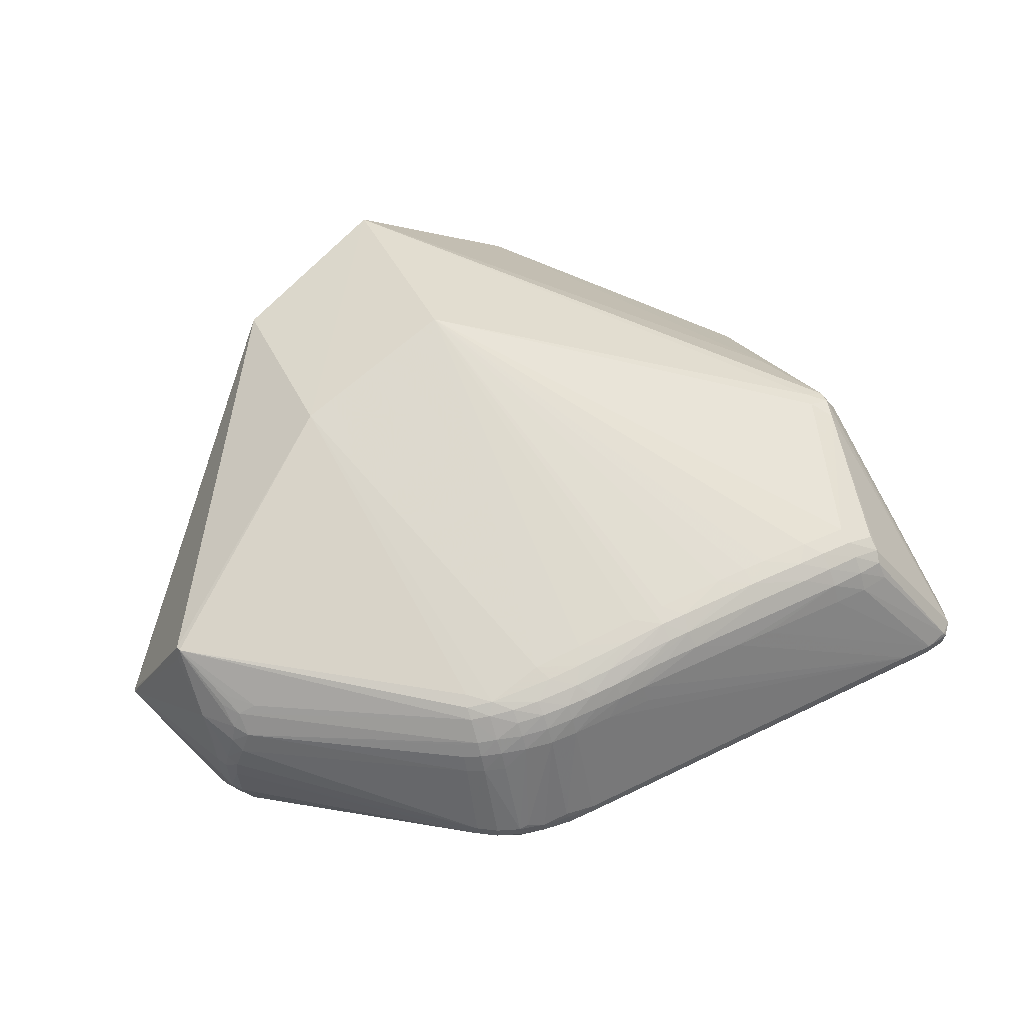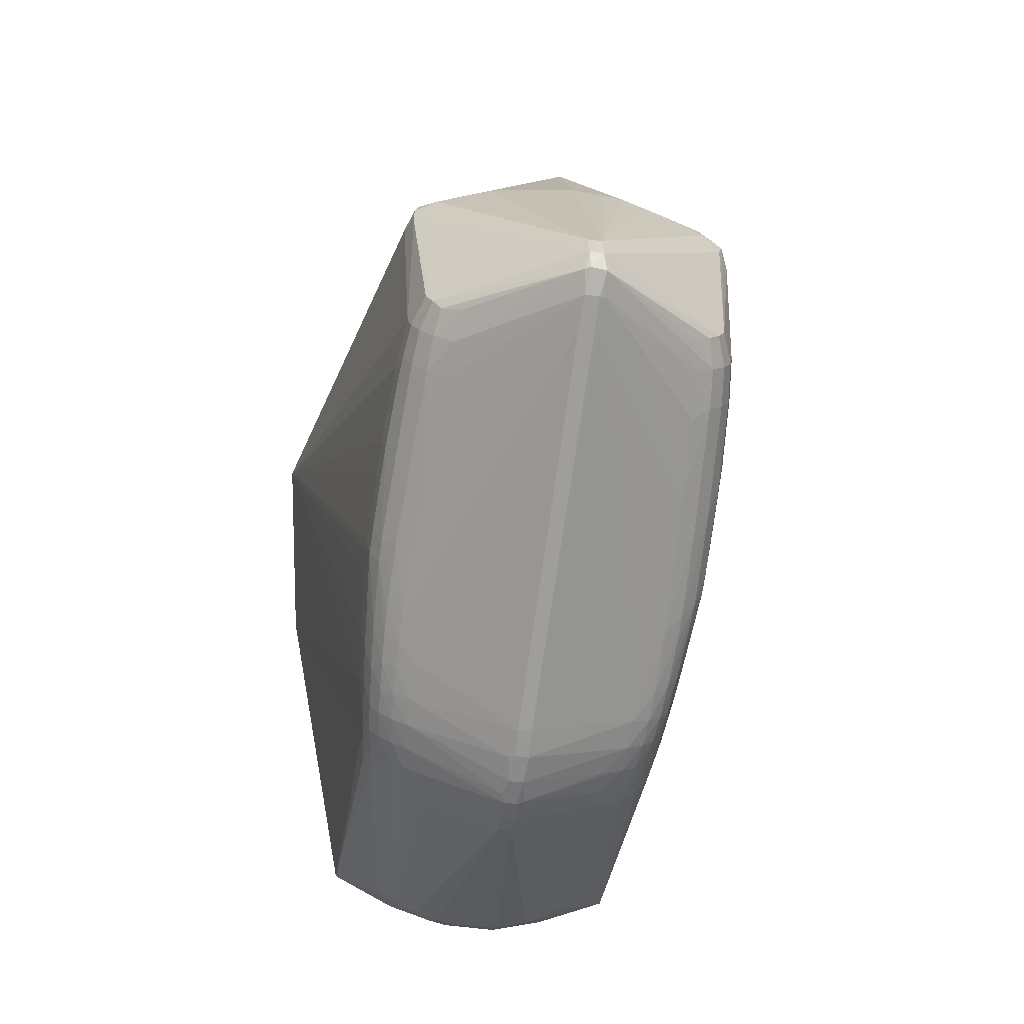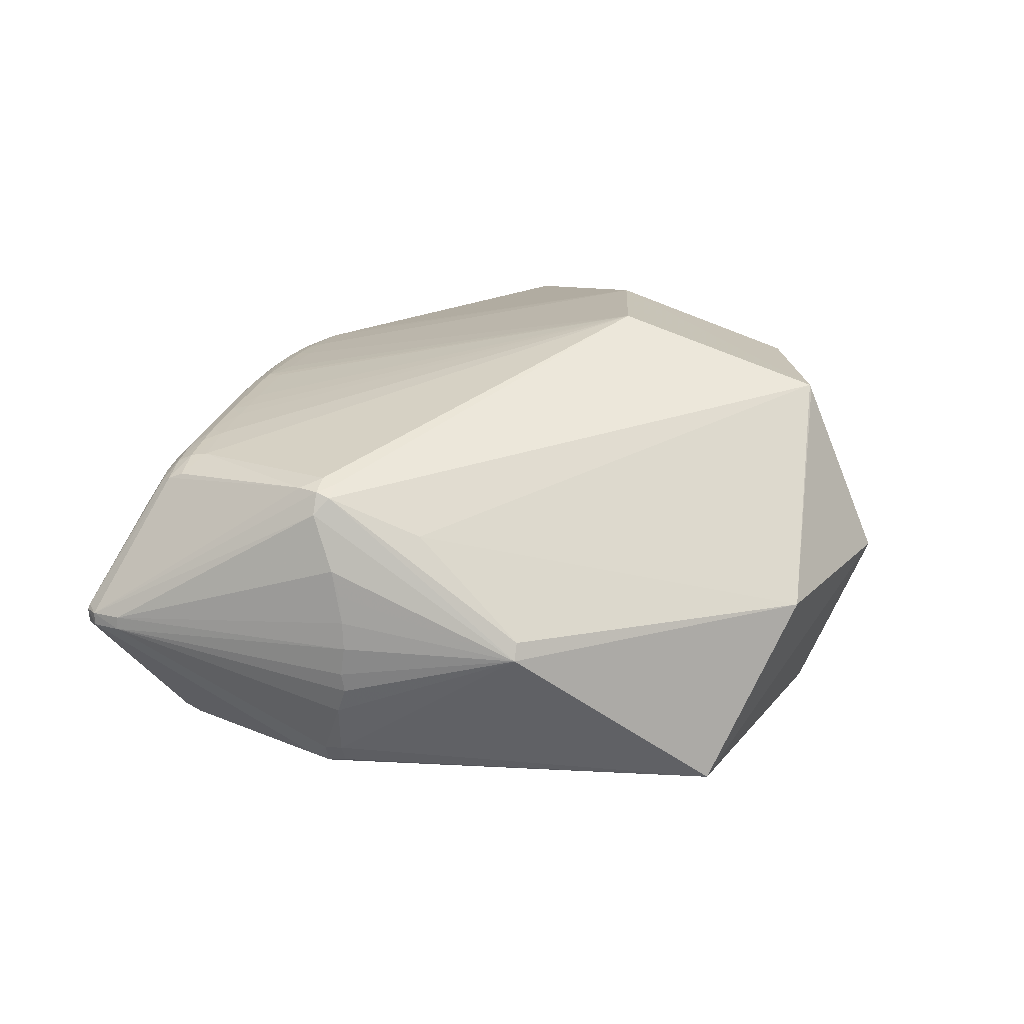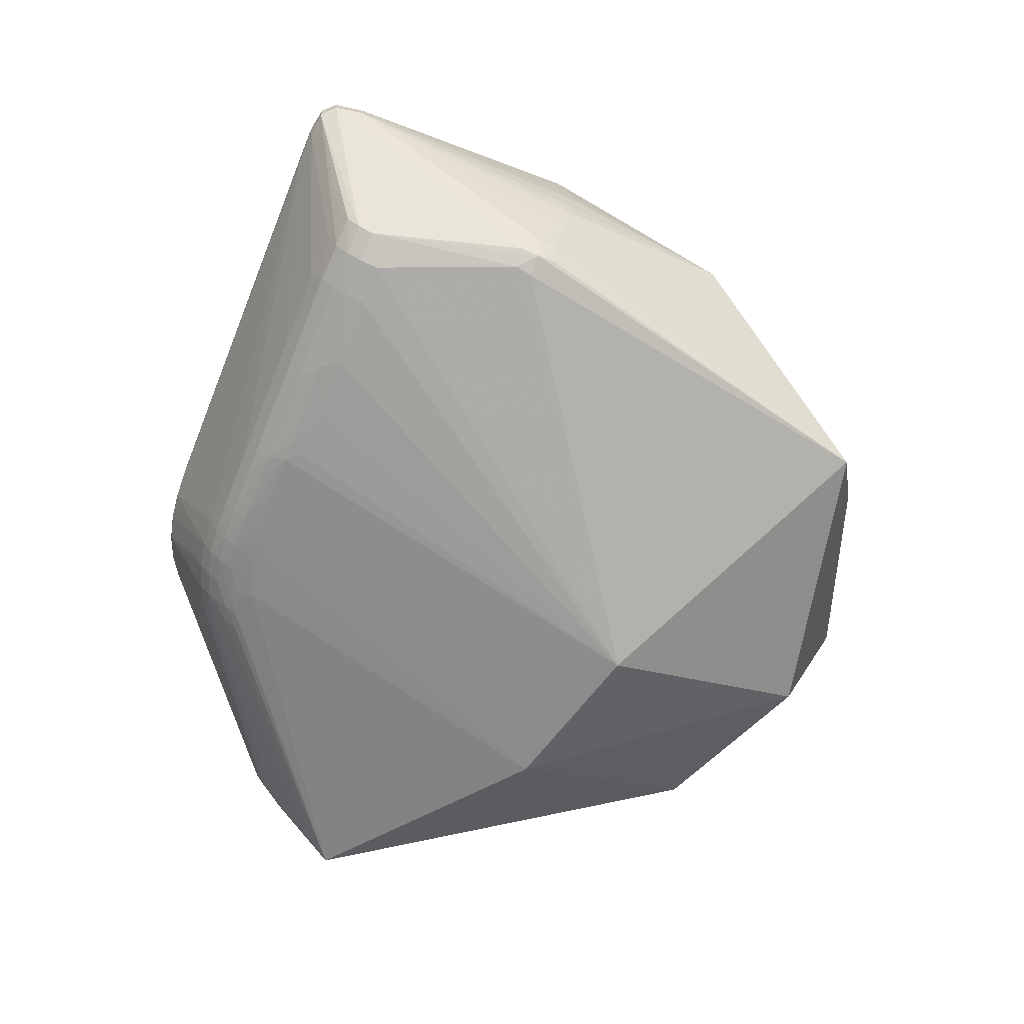
<metadata>
{"format":"obj","ext":"obj","renderer":"f3d","projection":"perspective","resolution":1024,"background":"white","views":[{"elev":58.2,"azim":-10.9,"up":"+Z"},{"elev":-54.9,"azim":81.0,"up":"+Y"},{"elev":24.0,"azim":121.2,"up":"+Z"},{"elev":-66.3,"azim":84.0,"up":"+Z"}]}
</metadata>
<code>
v 0.4457 -0.2468 -0.01168
v 0.5043 -0.2263 -0.01037
v -0.05691 -0.3771 -0.01806
v -0.1084 -0.3678 0.00129
v 0.5027 -0.2259 0.01158
v -0.002073 -0.3722 0.007183
v 0.4183 -0.1796 -0.1327
v 0.1131 -0.2917 -0.1219
v -0.01078 -0.3245 -0.1234
v -0.07024 -0.3254 -0.1213
v -0.1129 -0.3179 -0.1146
v 0.3483 -0.2031 -0.1464
v 0.2196 -0.2395 -0.1542
v 0.1292 -0.2655 -0.158
v 0.1007 -0.2735 -0.1583
v 0.05007 -0.2882 -0.1568
v -0.01693 -0.3012 -0.1531
v -0.07505 -0.3031 -0.1457
v 0.3394 -0.1712 -0.1701
v 0.2517 -0.1957 -0.177
v 0.1593 -0.2219 -0.1803
v 0.134 -0.229 -0.1807
v 0.0338 -0.2576 -0.1739
v -0.02518 -0.2712 -0.1685
v -0.08053 -0.2785 -0.163
v 0.4125 -0.1836 0.1413
v 0.4081 -0.1555 0.1568
v 0.107 -0.2973 0.1159
v 0.05865 -0.3107 0.1165
v -0.01237 -0.3282 0.1139
v -0.07136 -0.3295 0.111
v -0.1141 -0.3223 0.104
v 0.3514 -0.2069 0.1467
v 0.09868 -0.2792 0.1519
v 0.04077 -0.2952 0.1492
v -0.0186 -0.3071 0.1445
v -0.07482 -0.3187 0.1263
v 0.3421 -0.1754 0.1715
v 0.2507 -0.2019 0.176
v 0.1624 -0.227 0.1772
v 0.1352 -0.2346 0.1771
v 0.08941 -0.2479 0.1731
v 0.03168 -0.2641 0.1679
v 0.4297 0.0823 0.002694
v 0.4008 0.05802 -0.1611
v 0.4245 0.07477 0.06504
v 0.412 0.01971 -0.1594
v 0.4036 0.01012 0.1744
v -0.2182 0.09225 -0.2387
v -0.2713 0.2876 -0.164
v -0.2708 0.2818 0.1832
v -0.4017 -0.2015 -0.09546
v -0.3957 -0.2307 -0.02061
v -0.3658 -0.213 -0.1184
v -0.3792 -0.233 -0.07057
v -0.3748 -0.2478 -0.03752
v -0.3765 -0.2482 0.009492
v -0.3765 -0.2086 0.1127
v -0.4178 -0.1463 0.1534
v -0.415 -0.1514 0.1553
v 0.4011 0.04823 0.1693
v -0.1246 0.4813 0.009713
v 0.4812 -0.238 -0.006779
v 0.4803 -0.2356 -0.01215
v 0.407 -0.2591 -0.007722
v -0.02212 -0.3745 -0.01802
v 0.001468 -0.3731 -0.01421
v -0.02951 -0.3779 -0.01275
v -0.05951 -0.379 -0.01114
v -0.0855 -0.3751 0.00154
v -0.08579 -0.375 -0.01307
v -0.1098 -0.3672 -0.01308
v -0.1307 -0.3578 0.0005126
v 0.5108 -0.1797 -0.005395
v 0.5139 -0.2099 -0.006
v 0.03233 -0.3658 -0.01201
v 0.4461 -0.2483 0.009035
v 0.4811 -0.2382 0.007642
v 0.506 -0.2264 0.006172
v 0.1555 -0.3309 0.003852
v 0.001408 -0.3734 0.0002771
v -0.0295 -0.3782 0.001825
v -0.04923 -0.3773 0.007454
v -0.05929 -0.3792 0.003513
v 0.5098 -0.1785 0.008989
v 0.5137 -0.2102 0.008363
v 0.03063 -0.3664 0.002445
v 0.4217 -0.1921 -0.115
v 0.4146 -0.166 -0.1444
v 0.4098 -0.1499 -0.1524
v 0.02188 -0.3174 -0.124
v -0.03906 -0.3368 -0.1017
v -0.06799 -0.3363 -0.1009
v -0.04147 -0.3266 -0.1228
v -0.09237 -0.3328 -0.09899
v -0.112 -0.3276 -0.0959
v -0.09401 -0.3224 -0.1183
v 0.3914 -0.2012 -0.123
v 0.3422 -0.2167 -0.1283
v 0.3884 -0.1897 -0.1424
v 0.2606 -0.2404 -0.1332
v 0.1149 -0.2816 -0.1417
v 0.05051 -0.2999 -0.1424
v 0.01637 -0.3089 -0.1416
v -0.01356 -0.3138 -0.1405
v 0.01305 -0.2966 -0.1552
v -0.04422 -0.3153 -0.1387
v -0.07256 -0.3145 -0.1355
v -0.04728 -0.3031 -0.1497
v -0.0957 -0.3121 -0.1317
v -0.1139 -0.3081 -0.1275
v -0.0999 -0.2913 -0.151
v 0.3846 -0.1759 -0.156
v 0.3448 -0.1884 -0.1604
v 0.38 -0.1593 -0.1647
v 0.2315 -0.2201 -0.1682
v 0.1325 -0.2482 -0.1719
v 0.0966 -0.2587 -0.1703
v 0.05052 -0.2721 -0.1677
v 0.07802 -0.2456 -0.1768
v 0.008879 -0.2816 -0.165
v -0.02086 -0.2868 -0.162
v 0.004221 -0.265 -0.1714
v -0.05066 -0.2899 -0.1585
v -0.07764 -0.2914 -0.1552
v -0.05431 -0.2758 -0.1658
v -0.1014 -0.2784 -0.1597
v 0.3749 -0.1412 -0.1684
v 0.3334 -0.1528 -0.174
v 0.2609 -0.1731 -0.1801
v 0.1966 -0.1909 -0.1827
v 0.1429 -0.2067 -0.1842
v 0.05846 -0.2308 -0.1795
v 0.02858 -0.2391 -0.1775
v -0.0008669 -0.247 -0.1752
v -0.0513 -0.2579 -0.1711
v 0.4195 -0.1941 0.1225
v 0.4125 -0.1708 0.15
v 0.3551 0.1377 0.1257
v 0.0171 -0.322 0.1152
v -0.06899 -0.3392 0.09062
v -0.04293 -0.3301 0.1126
v -0.1125 -0.3315 0.08507
v -0.09286 -0.3368 0.08814
v -0.09475 -0.3271 0.108
v 0.3547 -0.2178 0.126
v 0.3902 -0.207 0.1245
v 0.3866 -0.1951 0.1445
v 0.2621 -0.2443 0.1308
v 0.2234 -0.2551 0.1328
v 0.2253 -0.2431 0.1506
v 0.171 -0.2584 0.1525
v 0.1019 -0.2898 0.1357
v 0.1376 -0.2795 0.135
v 0.1325 -0.2694 0.1525
v 0.04388 -0.3056 0.1344
v 0.07386 -0.2978 0.1353
v 0.07067 -0.2872 0.1508
v -0.01531 -0.3183 0.1307
v 0.01424 -0.3126 0.133
v 0.01101 -0.3019 0.1471
v -0.04558 -0.3205 0.1279
v -0.04856 -0.3095 0.1407
v -0.1155 -0.3128 0.1175
v -0.09676 -0.3167 0.1225
v 0.347 -0.1922 0.162
v 0.3823 -0.1805 0.1589
v 0.3776 -0.1645 0.1675
v 0.3123 -0.1846 0.1733
v 0.2546 -0.2193 0.1649
v 0.3147 -0.2022 0.1629
v 0.2161 -0.2117 0.1765
v 0.1402 -0.2516 0.1669
v 0.1634 -0.2452 0.1671
v 0.1076 -0.2609 0.1651
v 0.02463 -0.2842 0.1592
v 0.06644 -0.2728 0.1625
v -0.0224 -0.2939 0.1547
v -0.004846 -0.2732 0.1642
v -0.0788 -0.2981 0.1475
v -0.05184 -0.2974 0.1514
v -0.07391 -0.2853 0.1565
v -0.1004 -0.2967 0.1434
v -0.1025 -0.285 0.152
v 0.3227 -0.1617 0.1769
v 0.3725 -0.1468 0.1712
v 0.2443 -0.1837 0.1806
v 0.2693 -0.1765 0.1796
v 0.2108 -0.1932 0.1812
v 0.1389 -0.2139 0.1815
v 0.1036 -0.2242 0.1795
v 0.03581 -0.243 0.1736
v -0.01695 -0.2572 0.1681
v -0.101 -0.2715 0.1577
v 0.4121 0.06089 -0.1393
v 0.3936 0.01633 -0.1713
v 0.4275 0.07944 0.03353
v 0.3855 0.03369 -0.1734
v 0.4067 0.03959 -0.1643
v 0.4179 0.0424 -0.1412
v 0.4254 0.06823 -0.08153
v 0.4306 0.07793 -0.03006
v 0.4038 0.03322 0.1742
v 0.3806 0.04441 0.1782
v 0.3817 0.02681 0.1821
v 0.4159 0.03704 0.152
v 0.4243 0.06506 0.09275
v -0.2737 0.3474 0.005893
v -0.2769 0.3442 0.006464
v 0.07672 0.4764 0.01051
v 0.3469 0.2588 0.02153
v 0.3553 0.2611 0.002819
v -0.486 -0.1095 -0.002888
v -0.4853 -0.1066 -0.002154
v -0.4861 -0.105 -0.006247
v -0.05424 0.1837 -0.2592
v -0.05714 0.1746 0.271
v -0.1119 0.3988 0.2018
v -0.1122 0.3965 0.2062
v -0.1123 0.4056 -0.1873
v -0.2226 0.08337 0.2423
v -0.2681 0.2856 -0.1704
v -0.4178 -0.1436 -0.172
v -0.419 -0.1544 0.1401
v -0.3973 -0.2226 -0.04351
v -0.3839 -0.2107 -0.1058
v -0.3935 -0.2121 -0.09124
v -0.3415 -0.2266 -0.1142
v -0.3517 -0.2385 -0.09378
v -0.3688 -0.2307 -0.0911
v -0.3635 -0.2449 -0.07041
v -0.386 -0.2411 -0.03357
v -0.3957 -0.2306 0.02234
v -0.4025 -0.2047 0.08745
v -0.3702 -0.2025 0.1235
v -0.368 -0.2289 0.09323
v -0.3909 -0.2228 0.06878
v -0.3969 -0.2206 0.05515
v -0.3595 -0.2213 0.109
v -0.3404 -0.2198 0.1194
v -0.3536 -0.2397 0.08782
v -0.3726 -0.2363 0.07449
v -0.3825 -0.2406 0.04299
v -0.3635 -0.2465 0.06328
v -0.3731 -0.2488 0.03494
v -0.387 -0.241 0.0227
v 0.1973 0.4275 -0.1747
v 0.4278 0.08027 -0.05183
f 217 219 221
f 221 219 51
f 59 221 51
f 60 221 59
f 62 247 220
f 220 247 216
f 216 49 220
f 220 49 222
f 215 51 209
f 194 221 60
f 217 221 193
f 62 51 218
f 51 219 218
f 62 220 50
f 50 220 222
f 215 209 50
f 184 194 60
f 214 59 51
f 214 213 59
f 214 51 215
f 215 213 214
f 223 213 215
f 25 127 223
f 222 49 223
f 215 50 223
f 223 50 222
f 217 188 185
f 217 193 192
f 168 138 27
f 27 138 48
f 48 205 186
f 168 27 186
f 186 27 48
f 186 205 217
f 217 185 186
f 186 185 168
f 204 219 217
f 217 205 204
f 199 247 45
f 75 90 47
f 47 90 199
f 199 200 47
f 216 247 198
f 198 247 199
f 115 128 90
f 210 212 247
f 210 247 62
f 211 212 210
f 210 218 219
f 62 218 210
f 62 50 208
f 208 50 209
f 208 51 62
f 208 209 51
f 194 184 182
f 182 179 193
f 221 194 182
f 182 193 221
f 224 234 60
f 213 234 224
f 60 59 224
f 59 213 224
f 217 41 190
f 190 189 217
f 187 39 188
f 189 39 187
f 187 188 217
f 217 189 187
f 191 41 217
f 217 192 191
f 41 191 42
f 42 191 192
f 43 192 193
f 193 179 43
f 43 42 192
f 179 176 43
f 176 42 43
f 248 212 202
f 202 212 44
f 248 202 74
f 44 85 74
f 74 202 44
f 75 47 74
f 74 47 200
f 211 210 139
f 139 210 219
f 203 205 48
f 203 204 205
f 247 212 195
f 195 45 247
f 195 200 199
f 199 45 195
f 89 7 113
f 113 115 89
f 89 115 90
f 89 90 75
f 2 89 75
f 7 89 2
f 196 198 199
f 199 90 196
f 90 128 196
f 196 128 216
f 216 198 196
f 19 115 113
f 132 22 216
f 60 239 235
f 235 240 60
f 239 240 235
f 60 234 236
f 236 241 239
f 233 234 213
f 41 174 40
f 40 190 41
f 189 190 40
f 178 176 179
f 178 182 181
f 179 182 178
f 176 178 161
f 181 182 180
f 180 182 184
f 143 241 244
f 75 74 86
f 86 74 85
f 138 5 86
f 48 138 86
f 86 203 48
f 197 85 44
f 197 207 85
f 44 212 197
f 248 74 201
f 201 74 200
f 200 195 201
f 201 212 248
f 201 195 212
f 85 207 206
f 206 86 85
f 203 86 206
f 206 207 212
f 61 139 219
f 219 204 61
f 204 203 61
f 211 139 61
f 203 206 61
f 61 212 211
f 61 206 212
f 25 122 124
f 136 223 49
f 25 223 136
f 121 122 126
f 126 122 25
f 25 136 126
f 134 49 216
f 128 115 129
f 115 19 129
f 216 128 129
f 129 130 216
f 129 19 130
f 114 19 113
f 113 12 114
f 114 12 116
f 130 19 20
f 20 114 116
f 19 114 20
f 68 69 3
f 102 1 8
f 58 239 60
f 60 236 58
f 58 236 239
f 242 236 234
f 234 237 242
f 244 241 242
f 241 236 242
f 234 233 238
f 238 233 246
f 172 174 39
f 172 40 174
f 172 39 189
f 189 40 172
f 169 185 188
f 188 39 169
f 39 174 170
f 174 152 170
f 176 161 35
f 36 178 181
f 36 161 178
f 159 161 36
f 177 175 41
f 41 42 177
f 177 42 176
f 176 35 177
f 158 175 177
f 177 35 158
f 173 175 158
f 158 34 173
f 173 34 174
f 173 174 41
f 41 175 173
f 241 143 32
f 32 164 241
f 64 2 63
f 63 1 64
f 65 1 63
f 77 65 63
f 87 6 81
f 87 80 77
f 77 29 87
f 79 2 75
f 75 86 79
f 79 86 5
f 79 63 2
f 212 207 46
f 46 197 212
f 207 197 46
f 113 7 100
f 100 12 113
f 100 2 64
f 14 116 13
f 116 12 13
f 13 102 14
f 117 118 22
f 117 20 116
f 117 116 14
f 14 15 117
f 109 124 17
f 17 124 122
f 17 122 121
f 17 107 109
f 24 136 123
f 24 126 136
f 24 123 121
f 121 126 24
f 49 134 135
f 135 136 49
f 123 136 135
f 121 123 23
f 123 135 23
f 23 135 134
f 133 134 216
f 130 20 131
f 216 130 131
f 131 132 216
f 125 127 25
f 125 124 109
f 25 124 125
f 71 84 70
f 69 84 71
f 3 69 71
f 56 72 57
f 57 245 246
f 246 232 57
f 57 232 56
f 246 233 53
f 53 232 246
f 53 233 213
f 213 232 53
f 243 242 237
f 246 245 243
f 243 245 244
f 244 242 243
f 243 238 246
f 243 237 234
f 234 238 243
f 4 143 244
f 4 71 70
f 72 71 4
f 244 245 4
f 245 57 4
f 155 152 174
f 174 34 155
f 168 185 38
f 185 169 38
f 38 169 166
f 39 170 171
f 171 169 39
f 166 169 171
f 137 147 5
f 26 5 138
f 26 137 5
f 166 171 33
f 160 161 159
f 160 35 161
f 31 37 145
f 145 37 165
f 165 32 145
f 164 32 165
f 239 241 165
f 241 164 165
f 163 36 181
f 181 180 163
f 180 37 163
f 81 6 82
f 69 68 82
f 82 84 69
f 77 63 78
f 63 79 78
f 78 79 5
f 5 147 78
f 7 2 88
f 88 100 7
f 2 100 88
f 98 100 64
f 12 100 98
f 64 99 98
f 98 99 12
f 121 23 119
f 22 118 119
f 120 23 134
f 134 133 120
f 22 119 120
f 120 119 23
f 216 22 120
f 120 133 216
f 21 131 20
f 21 117 22
f 20 117 21
f 22 132 21
f 132 131 21
f 3 94 92
f 94 9 92
f 92 68 3
f 92 9 68
f 67 87 81
f 81 82 67
f 67 82 68
f 94 107 105
f 105 9 94
f 105 104 9
f 107 17 105
f 12 99 101
f 101 13 12
f 102 13 101
f 101 99 64
f 64 1 101
f 1 102 101
f 231 72 56
f 56 232 231
f 73 57 72
f 72 4 73
f 73 4 57
f 152 155 153
f 167 26 138
f 167 138 168
f 168 38 167
f 167 38 166
f 147 33 146
f 146 78 147
f 6 87 140
f 140 87 29
f 144 31 145
f 70 84 144
f 144 4 70
f 143 4 144
f 145 32 144
f 144 32 143
f 141 84 142
f 142 31 141
f 141 144 84
f 31 144 141
f 183 37 180
f 183 165 37
f 183 180 184
f 183 184 60
f 60 240 183
f 183 240 239
f 239 165 183
f 162 163 37
f 162 31 142
f 37 31 162
f 162 142 159
f 159 36 162
f 36 163 162
f 142 84 83
f 84 82 83
f 68 9 66
f 66 67 68
f 9 67 66
f 87 67 76
f 80 87 76
f 76 1 65
f 76 65 77
f 77 80 76
f 91 67 9
f 9 104 91
f 91 76 67
f 91 102 8
f 8 1 91
f 1 76 91
f 106 17 121
f 121 119 106
f 106 105 17
f 104 105 106
f 95 71 72
f 10 107 94
f 10 95 97
f 109 107 108
f 107 10 108
f 108 10 97
f 223 230 226
f 226 227 223
f 230 227 226
f 223 227 52
f 213 223 52
f 52 227 232
f 230 231 55
f 55 227 230
f 55 231 232
f 232 227 55
f 157 155 34
f 157 153 155
f 157 34 158
f 29 153 157
f 157 140 29
f 28 29 77
f 77 153 28
f 28 153 29
f 26 167 148
f 148 33 147
f 166 33 148
f 148 167 166
f 147 137 148
f 137 26 148
f 30 160 159
f 30 140 160
f 159 142 30
f 6 140 30
f 30 82 6
f 142 83 30
f 30 83 82
f 102 91 103
f 103 91 104
f 14 102 103
f 103 15 14
f 16 106 119
f 16 119 118
f 104 106 16
f 118 117 16
f 16 117 15
f 15 103 16
f 16 103 104
f 96 95 72
f 3 71 93
f 71 95 93
f 95 10 93
f 93 94 3
f 93 10 94
f 18 125 109
f 109 108 18
f 54 230 223
f 110 108 97
f 110 54 223
f 228 54 110
f 230 54 229
f 229 54 228
f 229 231 230
f 72 231 229
f 229 96 72
f 225 232 213
f 213 52 225
f 225 52 232
f 158 35 156
f 156 157 158
f 35 160 156
f 160 140 156
f 140 157 156
f 152 150 151
f 151 150 33
f 151 170 152
f 151 171 170
f 151 33 171
f 152 153 154
f 154 150 152
f 154 153 77
f 77 150 154
f 149 146 33
f 33 150 149
f 78 146 149
f 77 78 149
f 149 150 77
f 127 125 112
f 125 18 112
f 112 223 127
f 112 110 223
f 112 18 108
f 108 110 112
f 228 110 111
f 111 229 228
f 96 229 11
f 97 95 11
f 95 96 11
f 229 111 11
f 11 110 97
f 11 111 110

</code>
